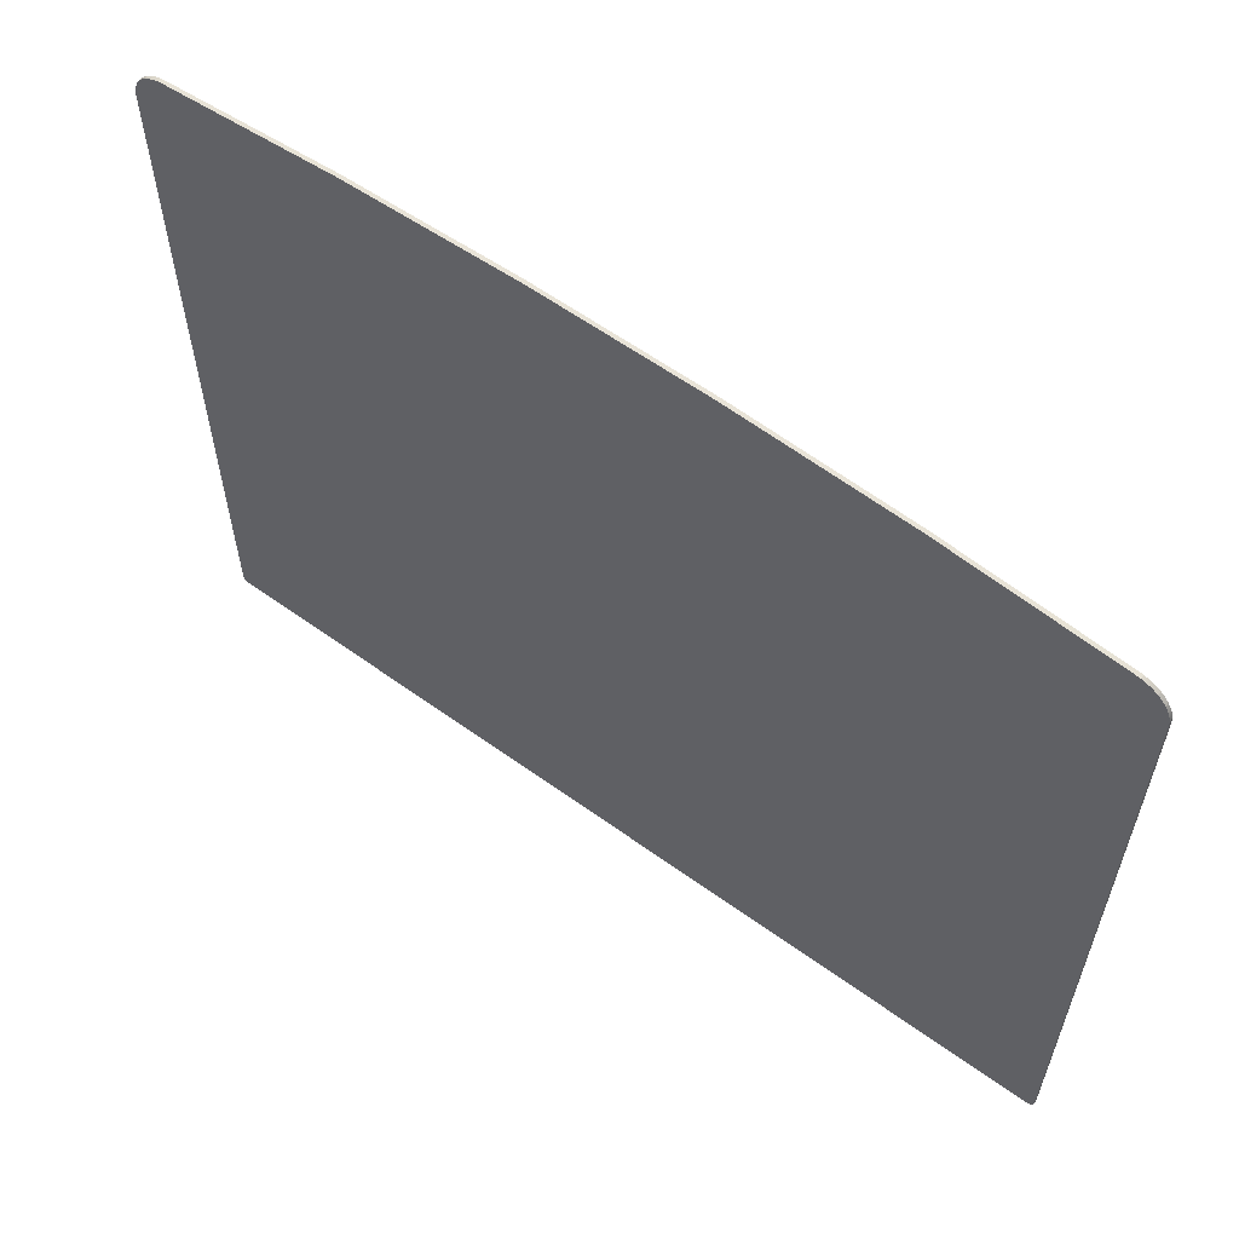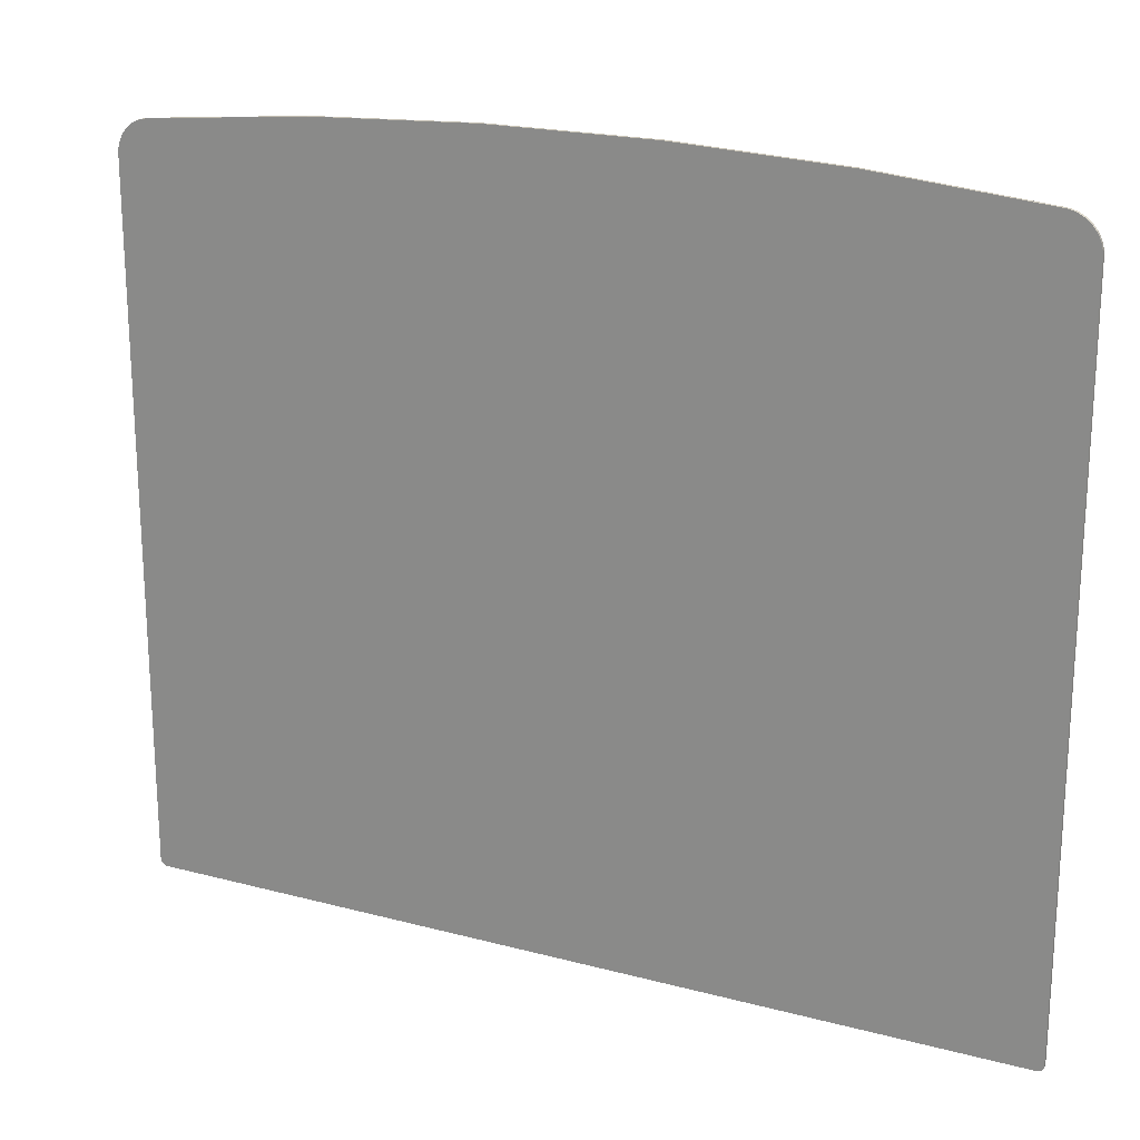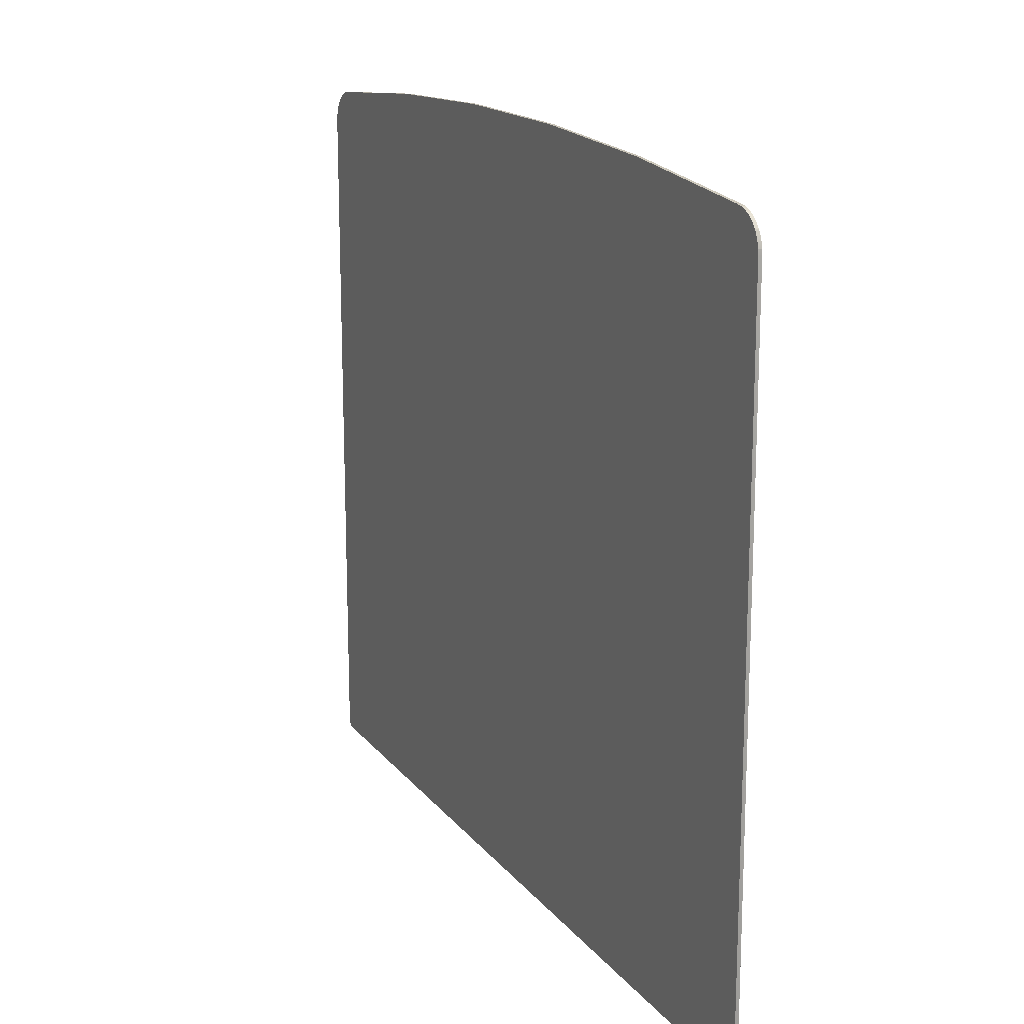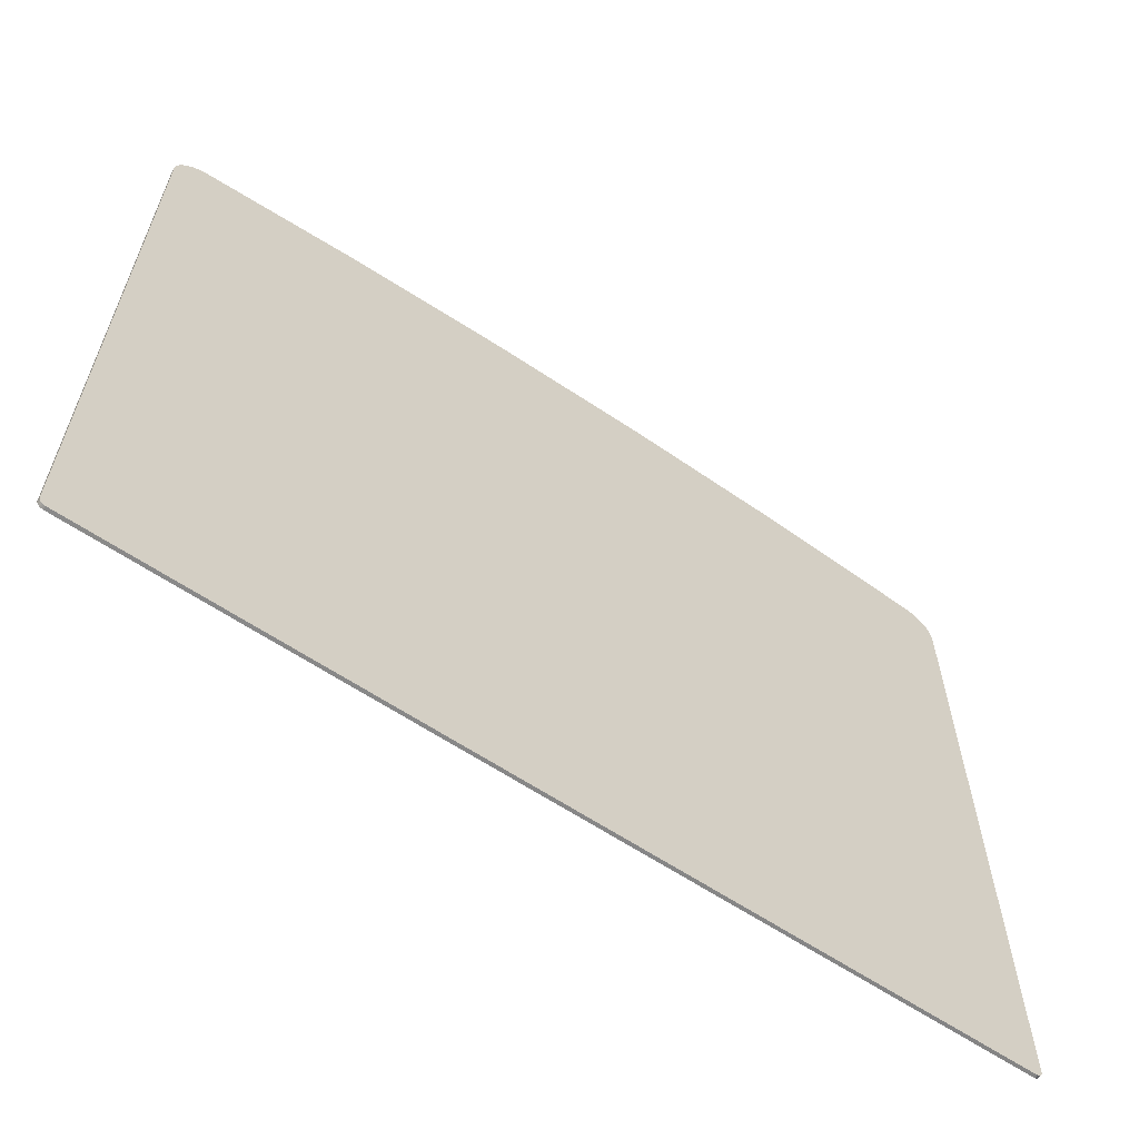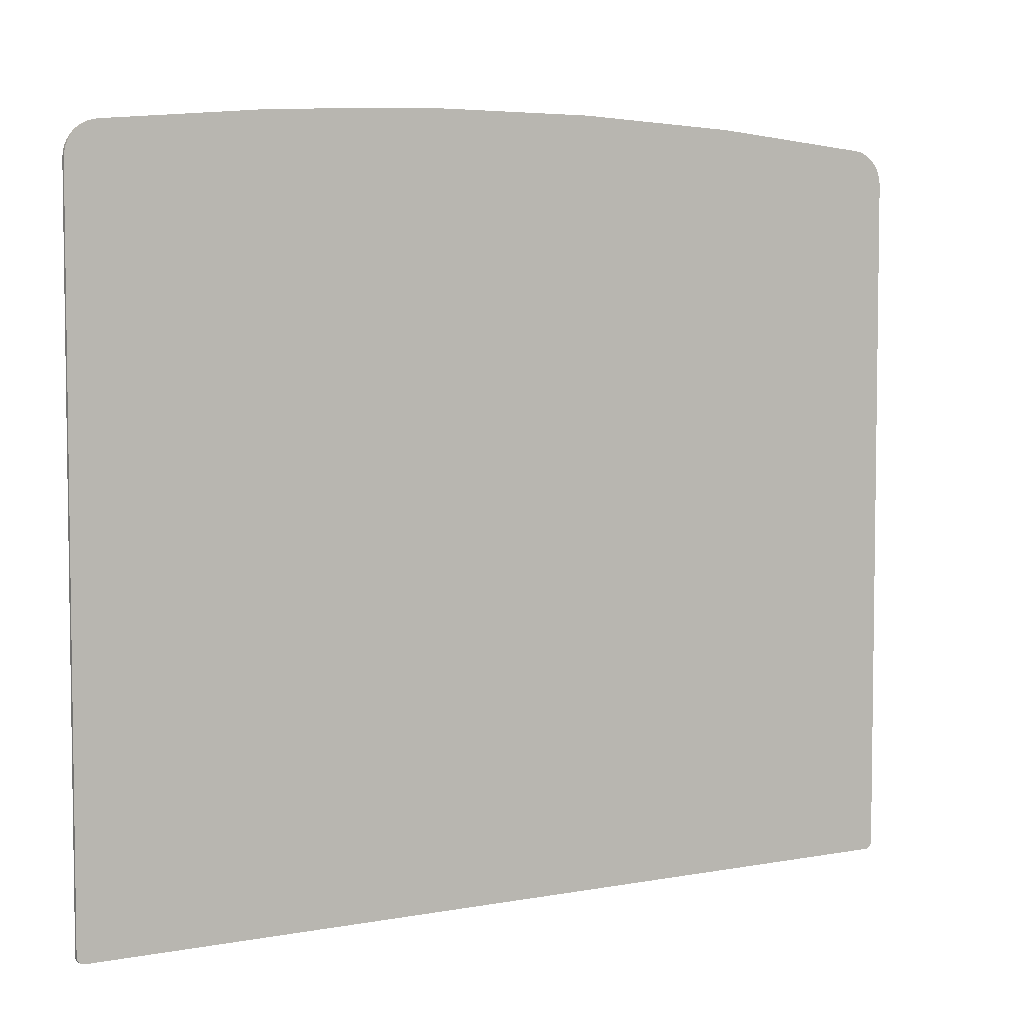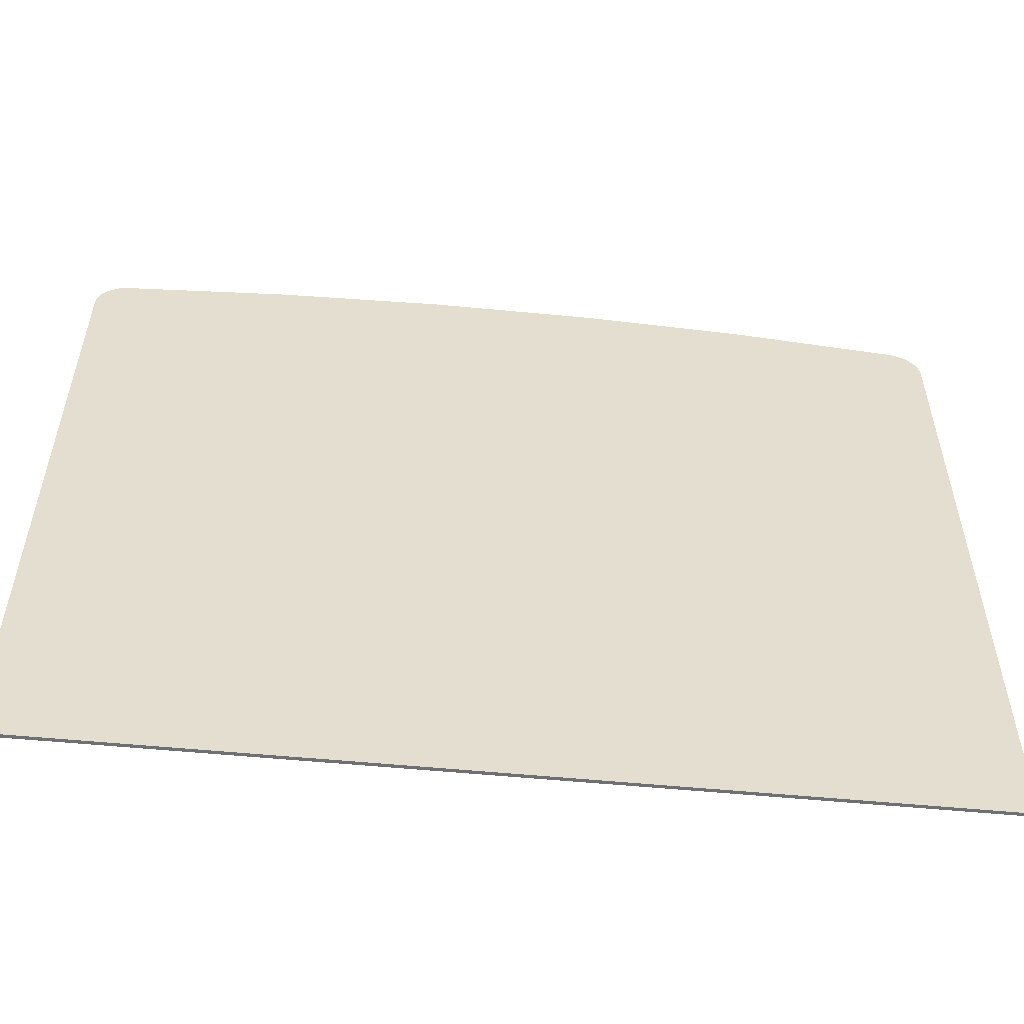
<metadata>
{"format":"obj","ext":"obj","renderer":"f3d","projection":"perspective","resolution":1024,"background":"white","views":[{"elev":60.0,"azim":-143.5,"up":"+Z"},{"elev":20.4,"azim":25.8,"up":"+Z"},{"elev":16.6,"azim":-115.0,"up":"+Z"},{"elev":-62.4,"azim":-34.2,"up":"+Z"},{"elev":4.9,"azim":-30.6,"up":"+Z"},{"elev":-55.0,"azim":-5.8,"up":"+Z"}]}
</metadata>
<code>
o Group_31/mesh14/mesh14-geometry#mesh14-geometry
v 0.6097 0.5843 -0.5545
v 0.6112 0.5793 -0.5541
v 0.6097 0.5793 -0.5545
v 0.6112 0.5843 -0.5541
v 0.6132 0.5793 0.4679
v 0.6081 0.5843 -0.5546
v 0.6132 0.5843 0.4679
v 0.6127 0.5793 -0.5535
v 0.6094 0.5793 0.4744
v 0.6081 0.5793 -0.5546
v 0.6094 0.5843 0.4744
v 0.6127 0.5843 -0.5535
v 0.614 0.5793 -0.5527
v -0.6398 0.5843 -0.5546
v 0.6047 0.5843 0.4802
v 0.614 0.5843 -0.5527
v 0.6047 0.5793 0.4802
v 0.6159 0.5793 0.4609
v -0.6398 0.5793 -0.5546
v -0.6364 0.5843 0.4802
v 0.5992 0.5843 0.4853
v 0.6159 0.5843 0.4609
v 0.5992 0.5793 0.4853
v 0.6152 0.5793 -0.5517
v -0.6364 0.5793 0.4802
v -0.6414 0.5843 -0.5545
v -0.6411 0.5843 0.4744
v -0.6309 0.5843 0.4853
v 0.593 0.5843 0.4895
v 0.6152 0.5843 -0.5517
v 0.593 0.5793 0.4895
v 0.6162 0.5793 -0.5505
v -0.6411 0.5793 0.4744
v -0.6309 0.5793 0.4853
v -0.6414 0.5793 -0.5545
v -0.6247 0.5843 0.4895
v 0.5863 0.5843 0.4928
v 0.6176 0.5793 0.4536
v 0.6162 0.5843 -0.5505
v 0.5863 0.5793 0.4928
v -0.6247 0.5793 0.4895
v -0.6429 0.5843 -0.5541
v -0.6179 0.5843 0.4928
v 0.5791 0.5843 0.495
v 0.6176 0.5843 0.4536
v 0.5791 0.5793 0.495
v 0.6171 0.5843 -0.5492
v 0.6171 0.5793 -0.5492
v -0.6429 0.5793 -0.5541
v -0.6448 0.5843 0.4679
v -0.6179 0.5793 0.4928
v -0.6443 0.5843 -0.5535
v -0.6107 0.5843 0.495
v 0.5717 0.5843 0.4961
v 0.6181 0.5793 0.4461
v 0.5717 0.5793 0.4961
v 0.6177 0.5793 -0.5477
v -0.6443 0.5793 -0.5535
v -0.6448 0.5793 0.4679
v -0.6107 0.5793 0.495
v -0.6033 0.5843 0.4961
v 0.3372 0.5843 0.5176
v 0.6181 0.5843 0.4461
v 0.6177 0.5843 -0.5477
v 0.3372 0.5793 0.5176
v -0.6476 0.5843 0.4609
v -0.6457 0.5843 -0.5527
v -0.6033 0.5793 0.4961
v -0.3688 0.5843 0.5176
v 0.1019 0.5843 0.5285
v 0.6181 0.5793 -0.5446
v 0.618 0.5793 -0.5462
v 0.1019 0.5793 0.5285
v 0.618 0.5843 -0.5462
v -0.6457 0.5793 -0.5527
v -0.6476 0.5793 0.4609
v -0.6469 0.5843 -0.5517
v -0.3688 0.5793 0.5176
v -0.1336 0.5843 0.5285
v 0.6181 0.5843 -0.5446
v -0.1336 0.5793 0.5285
v -0.6469 0.5793 -0.5517
v -0.6492 0.5843 0.4536
v -0.6479 0.5843 -0.5505
v -0.6492 0.5793 0.4536
v -0.6487 0.5843 -0.5492
v -0.6479 0.5793 -0.5505
v -0.6498 0.5843 0.4461
v -0.6487 0.5793 -0.5492
v -0.6493 0.5843 -0.5477
v -0.6498 0.5793 0.4461
v -0.6498 0.5843 -0.5446
v -0.6493 0.5793 -0.5477
v -0.6497 0.5843 -0.5462
v -0.6497 0.5793 -0.5462
v -0.6498 0.5793 -0.5446
f 1 2 3
f 2 1 4
f 3 2 1
f 4 1 2
f 5 3 2
f 2 3 5
f 3 6 1
f 1 6 3
f 1 7 4
f 4 7 1
f 4 8 2
f 2 8 4
f 9 3 5
f 5 3 9
f 5 2 8
f 8 2 5
f 6 3 10
f 10 3 6
f 6 11 1
f 1 11 6
f 1 11 7
f 7 11 1
f 4 7 12
f 12 7 4
f 8 4 12
f 12 4 8
f 9 10 3
f 3 10 9
f 5 11 9
f 9 11 5
f 5 8 13
f 13 8 5
f 10 14 6
f 6 14 10
f 6 15 11
f 11 15 6
f 11 5 7
f 7 5 11
f 12 7 16
f 16 7 12
f 12 13 8
f 8 13 12
f 17 10 9
f 9 10 17
f 15 9 11
f 11 9 15
f 5 13 18
f 18 13 5
f 14 10 19
f 19 10 14
f 14 20 6
f 6 20 14
f 6 21 15
f 15 21 6
f 18 7 5
f 5 7 18
f 16 7 22
f 22 7 16
f 13 12 16
f 16 12 13
f 23 10 17
f 17 10 23
f 9 15 17
f 17 15 9
f 18 13 24
f 24 13 18
f 25 19 10
f 10 19 25
f 19 26 14
f 14 26 19
f 14 27 20
f 20 27 14
f 6 20 28
f 28 20 6
f 6 29 21
f 21 29 6
f 23 15 21
f 21 15 23
f 7 18 22
f 22 18 7
f 16 22 30
f 30 22 16
f 16 24 13
f 13 24 16
f 31 10 23
f 23 10 31
f 15 23 17
f 17 23 15
f 18 24 32
f 32 24 18
f 33 19 25
f 25 19 33
f 25 10 34
f 34 10 25
f 26 19 35
f 35 19 26
f 26 27 14
f 14 27 26
f 27 25 20
f 20 25 27
f 25 28 20
f 20 28 25
f 6 28 36
f 36 28 6
f 6 37 29
f 29 37 6
f 31 21 29
f 29 21 31
f 21 31 23
f 23 31 21
f 38 22 18
f 18 22 38
f 30 22 39
f 39 22 30
f 24 16 30
f 30 16 24
f 40 10 31
f 31 10 40
f 24 39 32
f 32 39 24
f 18 32 38
f 38 32 18
f 33 35 19
f 19 35 33
f 25 27 33
f 33 27 25
f 34 10 41
f 41 10 34
f 28 25 34
f 34 25 28
f 35 42 26
f 26 42 35
f 42 27 26
f 26 27 42
f 34 36 28
f 28 36 34
f 6 36 43
f 43 36 6
f 6 44 37
f 37 44 6
f 40 29 37
f 37 29 40
f 29 40 31
f 31 40 29
f 22 38 45
f 45 38 22
f 39 22 45
f 45 22 39
f 39 24 30
f 30 24 39
f 46 10 40
f 40 10 46
f 47 32 39
f 39 32 47
f 38 32 48
f 48 32 38
f 33 49 35
f 35 49 33
f 50 33 27
f 27 33 50
f 41 10 51
f 51 10 41
f 36 34 41
f 41 34 36
f 42 35 49
f 49 35 42
f 52 27 42
f 42 27 52
f 41 43 36
f 36 43 41
f 6 43 53
f 53 43 6
f 6 54 44
f 44 54 6
f 46 37 44
f 44 37 46
f 37 46 40
f 40 46 37
f 55 45 38
f 38 45 55
f 39 45 47
f 47 45 39
f 56 10 46
f 46 10 56
f 32 47 48
f 48 47 32
f 38 48 57
f 57 48 38
f 33 58 49
f 49 58 33
f 33 50 59
f 59 50 33
f 52 50 27
f 27 50 52
f 51 10 60
f 60 10 51
f 43 41 51
f 51 41 43
f 49 52 42
f 42 52 49
f 51 53 43
f 43 53 51
f 6 53 61
f 61 53 6
f 6 62 54
f 54 62 6
f 56 44 54
f 54 44 56
f 44 56 46
f 46 56 44
f 45 55 63
f 63 55 45
f 38 57 55
f 55 57 38
f 47 45 64
f 64 45 47
f 65 10 56
f 56 10 65
f 64 48 47
f 47 48 64
f 48 64 57
f 57 64 48
f 59 58 33
f 33 58 59
f 52 49 58
f 58 49 52
f 66 59 50
f 50 59 66
f 67 50 52
f 52 50 67
f 60 10 68
f 68 10 60
f 53 51 60
f 60 51 53
f 60 61 53
f 53 61 60
f 6 61 69
f 69 61 6
f 6 70 62
f 62 70 6
f 65 54 62
f 62 54 65
f 54 65 56
f 56 65 54
f 71 63 55
f 55 63 71
f 64 45 63
f 63 45 64
f 55 57 72
f 72 57 55
f 73 10 65
f 65 10 73
f 74 57 64
f 64 57 74
f 59 75 58
f 58 75 59
f 58 67 52
f 52 67 58
f 59 66 76
f 76 66 59
f 77 66 50
f 50 66 77
f 77 50 67
f 67 50 77
f 68 10 78
f 78 10 68
f 61 60 68
f 68 60 61
f 68 69 61
f 61 69 68
f 6 69 79
f 79 69 6
f 6 79 70
f 70 79 6
f 73 62 70
f 70 62 73
f 62 73 65
f 65 73 62
f 63 71 80
f 80 71 63
f 55 72 71
f 71 72 55
f 64 63 74
f 74 63 64
f 57 74 72
f 72 74 57
f 81 10 73
f 73 10 81
f 59 82 75
f 75 82 59
f 67 58 75
f 75 58 67
f 83 76 66
f 66 76 83
f 76 82 59
f 59 82 76
f 84 66 77
f 77 66 84
f 75 77 67
f 67 77 75
f 78 10 81
f 81 10 78
f 69 68 78
f 78 68 69
f 78 79 69
f 69 79 78
f 81 70 79
f 79 70 81
f 70 81 73
f 73 81 70
f 72 80 71
f 71 80 72
f 74 63 80
f 80 63 74
f 80 72 74
f 74 72 80
f 77 75 82
f 82 75 77
f 76 83 85
f 85 83 76
f 86 83 66
f 66 83 86
f 76 87 82
f 82 87 76
f 86 66 84
f 84 66 86
f 82 84 77
f 77 84 82
f 79 78 81
f 81 78 79
f 88 85 83
f 83 85 88
f 85 89 76
f 76 89 85
f 90 83 86
f 86 83 90
f 76 89 87
f 87 89 76
f 84 82 87
f 87 82 84
f 87 86 84
f 84 86 87
f 85 88 91
f 91 88 85
f 83 92 88
f 88 92 83
f 85 93 89
f 89 93 85
f 94 83 90
f 90 83 94
f 89 90 86
f 86 90 89
f 86 87 89
f 89 87 86
f 92 91 88
f 88 91 92
f 91 95 85
f 85 95 91
f 92 83 94
f 94 83 92
f 85 95 93
f 93 95 85
f 90 89 93
f 93 89 90
f 90 95 94
f 94 95 90
f 91 92 96
f 96 92 91
f 95 91 96
f 96 91 95
f 94 96 92
f 92 96 94
f 95 90 93
f 93 90 95
f 96 94 95
f 95 94 96

</code>
